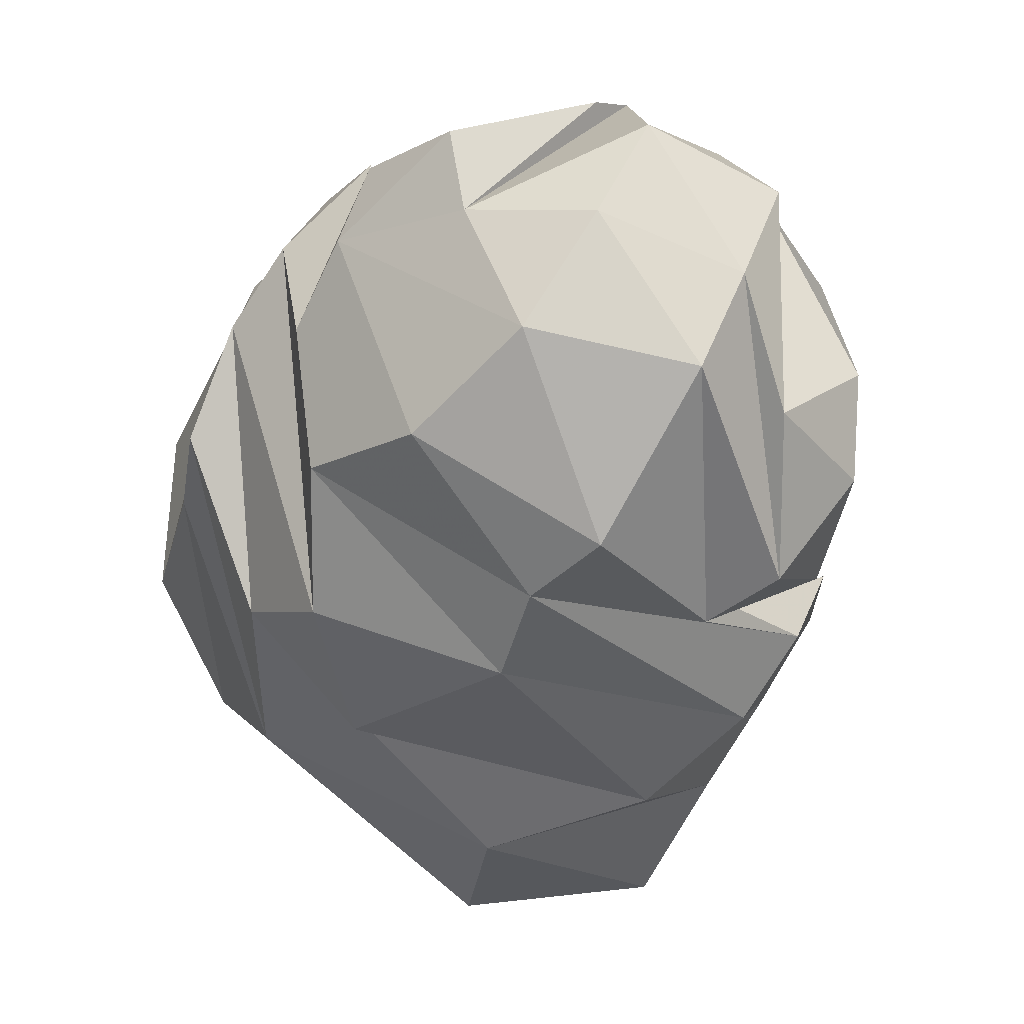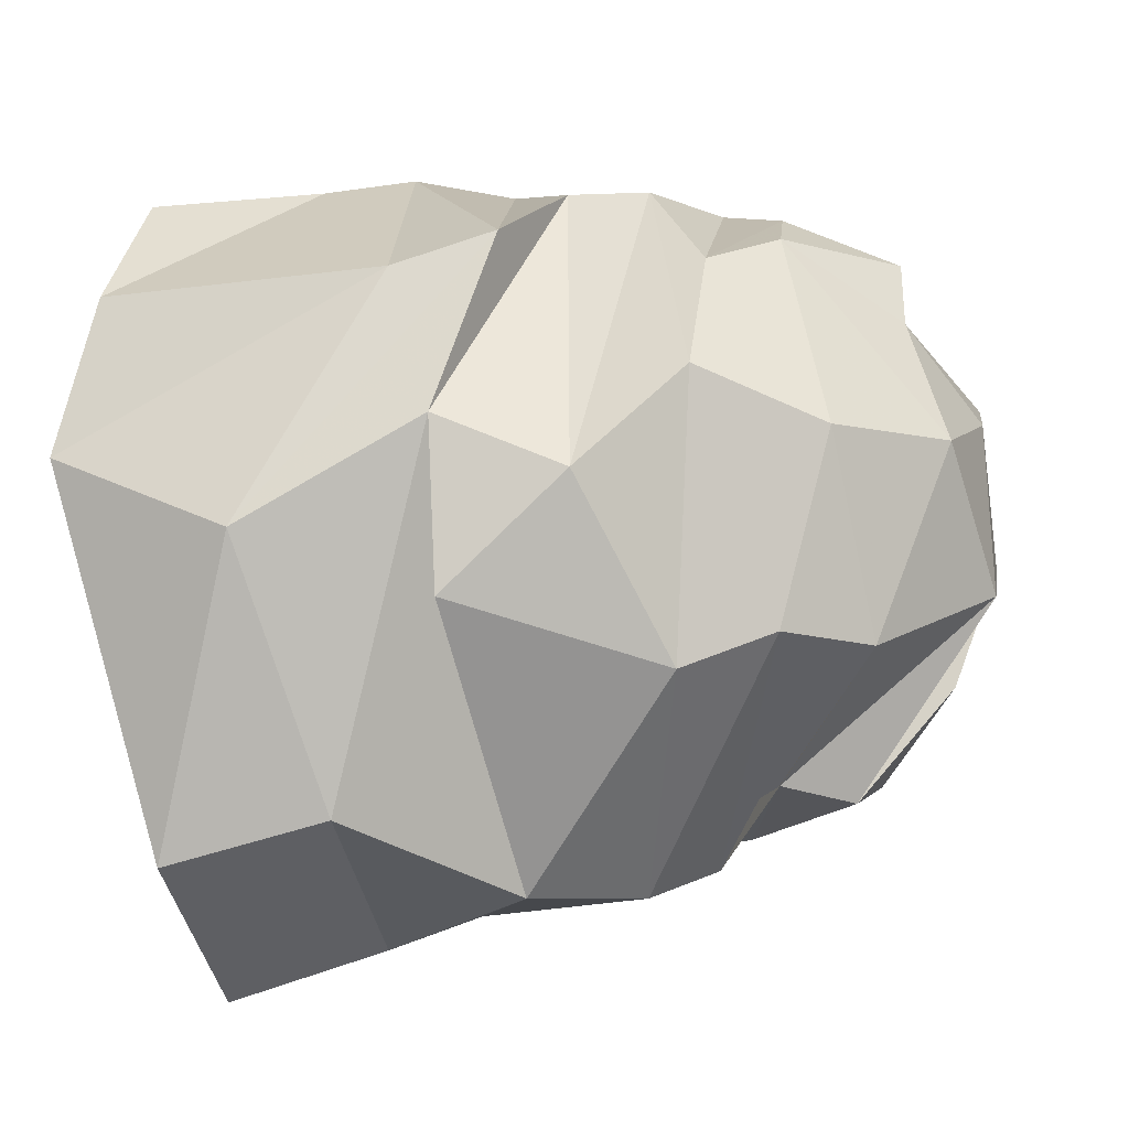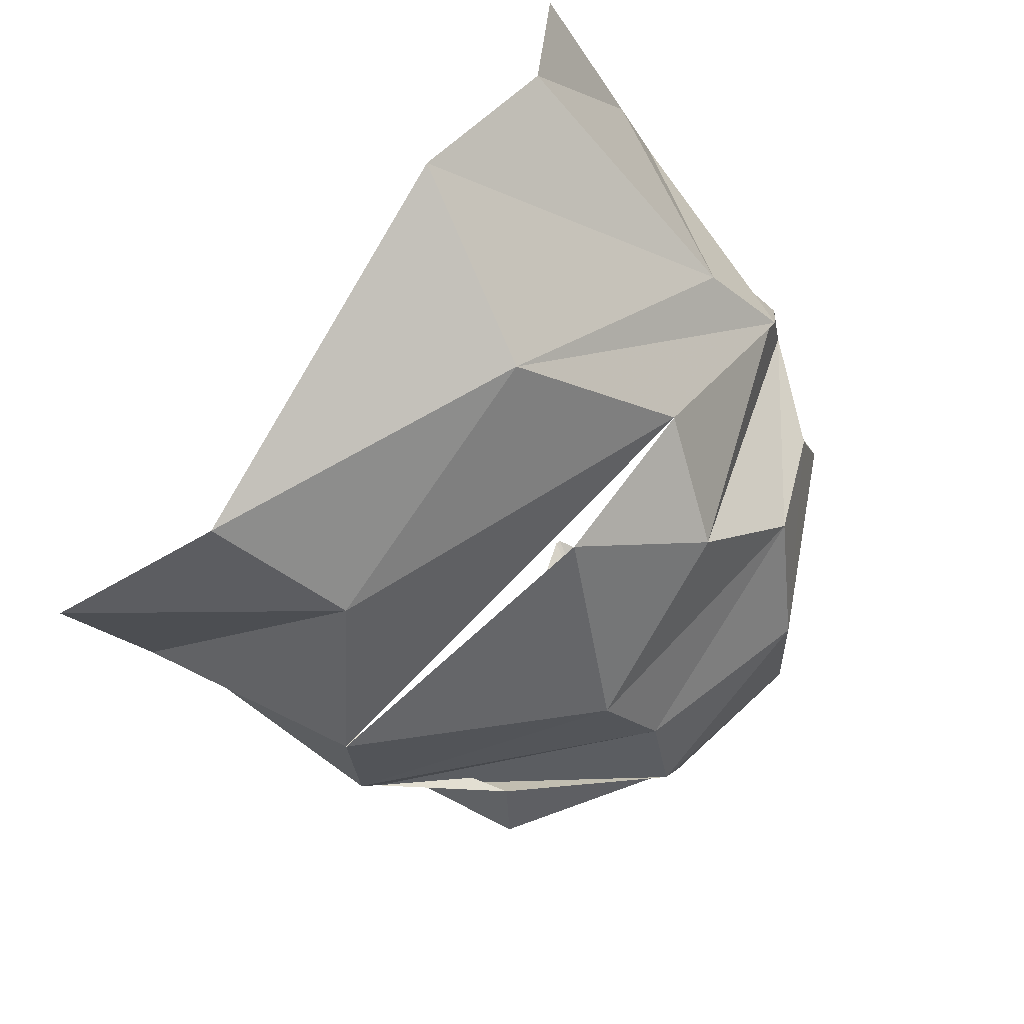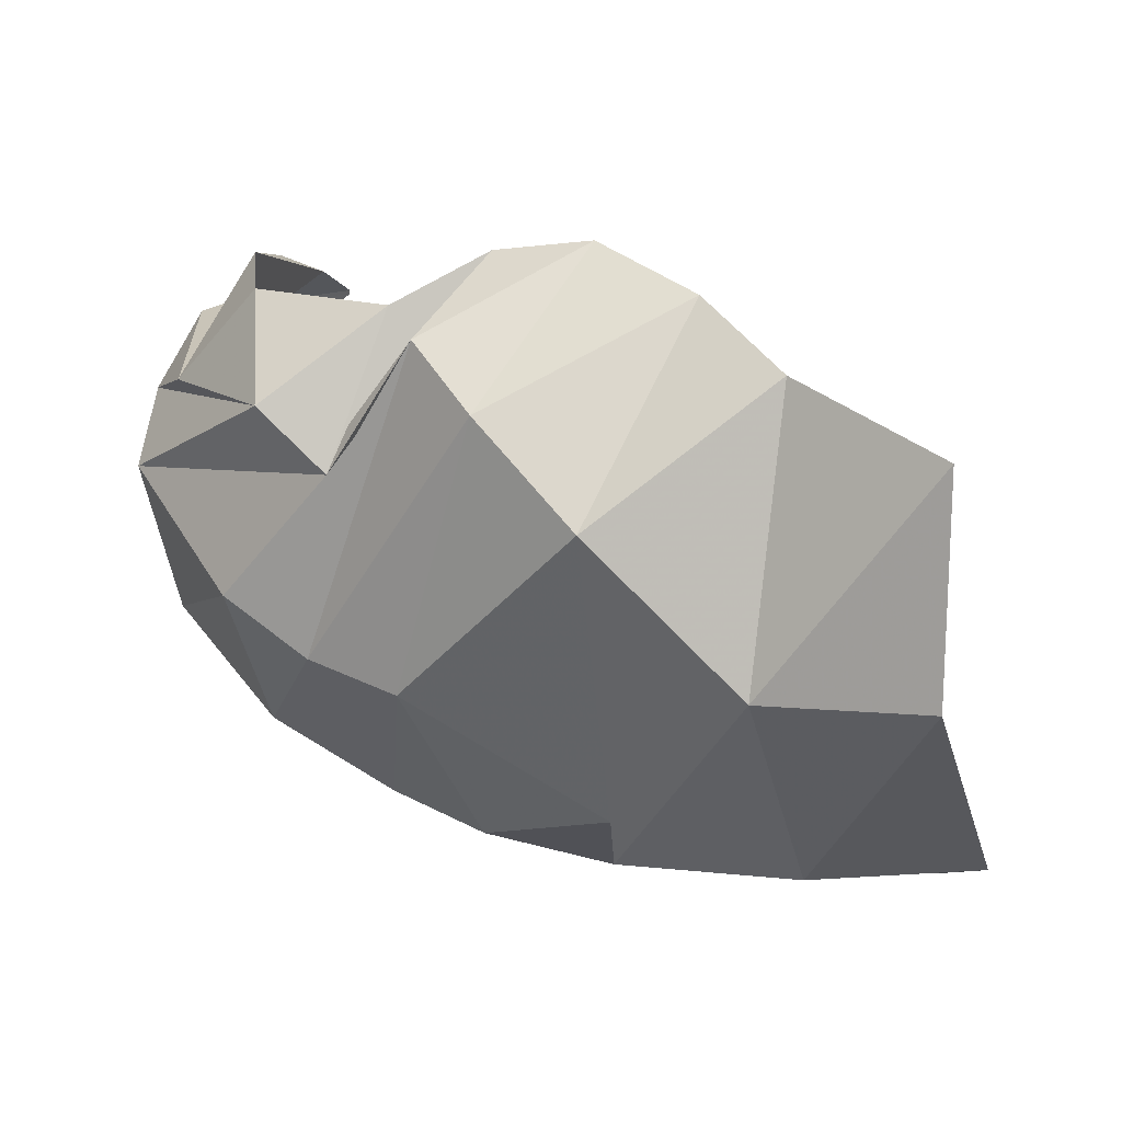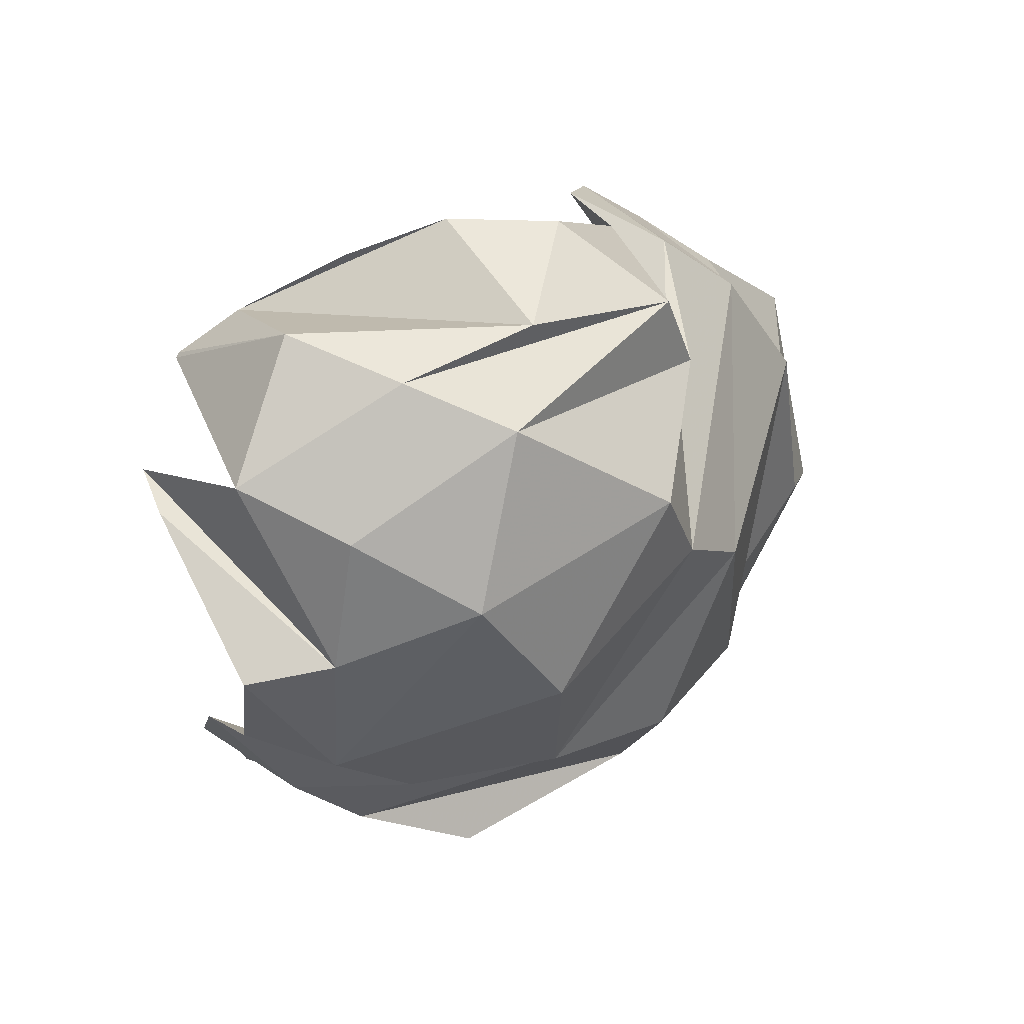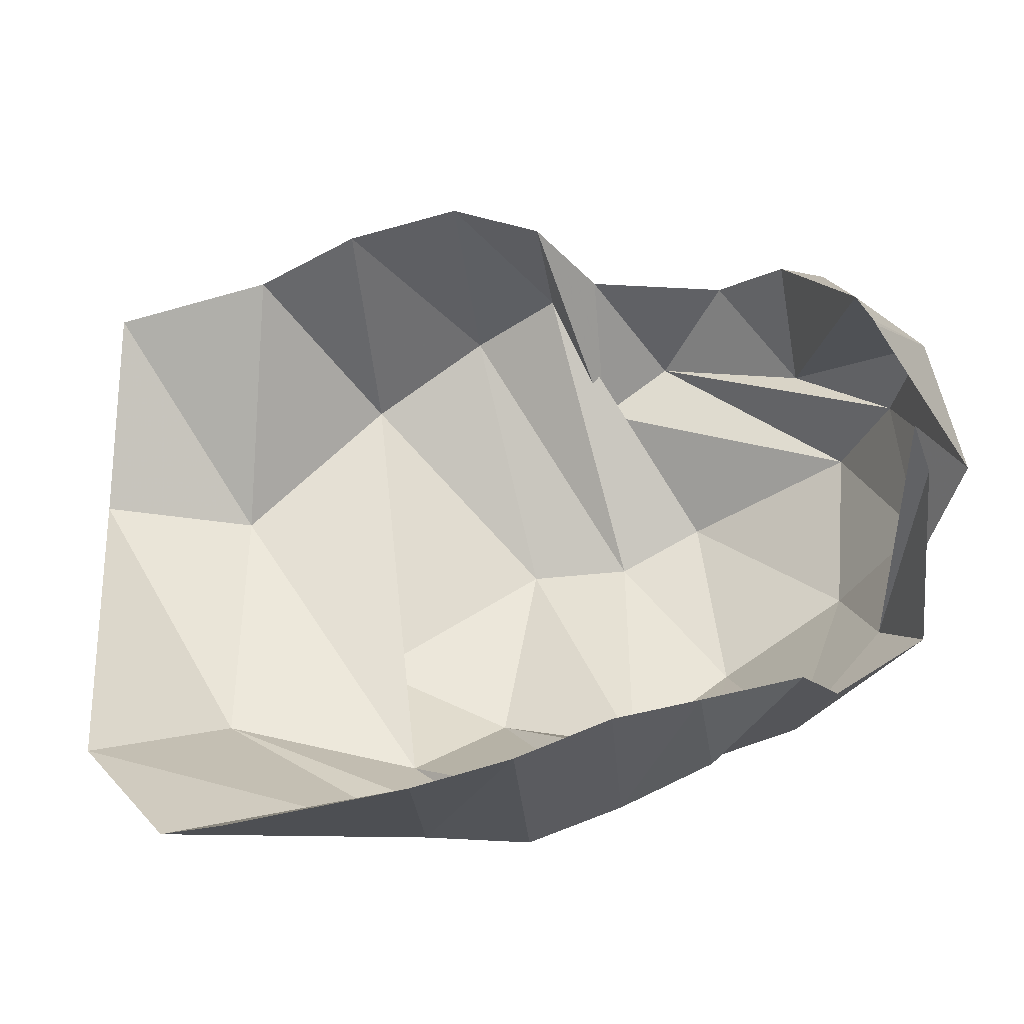
<metadata>
{"format":"obj","ext":"obj","renderer":"f3d","projection":"perspective","resolution":1024,"background":"white","views":[{"elev":-26.7,"azim":77.1,"up":"+Z"},{"elev":-54.2,"azim":10.6,"up":"+Z"},{"elev":-47.9,"azim":-50.2,"up":"+Z"},{"elev":24.7,"azim":-169.8,"up":"+Y"},{"elev":2.1,"azim":94.9,"up":"+Y"},{"elev":-9.6,"azim":-18.4,"up":"+Y"}]}
</metadata>
<code>
v 157 21.09 171
v 195.2 29.05 179.3
v 215.1 35.12 189.9
v 237.5 44.09 190
v 257.5 48.6 191.8
v 285.7 55.11 184.3
v 299.3 52.68 173.5
v 324.9 66.71 168.2
v -1 -1 -1
v 316.8 103.3 188.3
v 151 20.38 130.1
v 215.6 20.43 122.9
v 239.6 19.31 128.7
v 253.3 26.79 153.7
v 270.5 36.38 167
v 281.7 39.26 137.7
v 298.4 45.88 152.7
v 323.3 70.54 148.6
v -2 -2 -2
v 310.8 112.7 193.3
v 138.3 40.74 100.5
v 177.7 48.8 75.83
v 221.7 38.61 91.49
v 249.3 50.3 80.61
v 275.9 44.83 104.7
v 303.2 63.32 101.4
v 328.7 82.55 116.6
v 337.8 97.39 143
v 339.1 109.2 166.8
v 304.7 137.4 187.2
v -3 -3 -3
v -4 -4 -4
v 218.4 65.79 64.25
v 264 92.48 63
v 286 94.22 72.87
v 305.6 105.5 77.53
v 334.2 121 108.6
v 336.6 130.9 132.2
v 333.3 141.3 157.4
v 304.4 138.5 186.7
v 150.3 109.1 42.71
v 188.2 105.9 46.44
v 223.4 138.4 49.86
v 247.4 156.5 64.01
v 263 165.9 79.91
v 280.2 137.3 73.46
v 296.4 149.8 78.18
v 322.5 143.5 106.3
v -5 -5 -5
v 307 147.8 172.7
v 151.5 158.4 51.11
v 185.2 167 69.83
v 204.8 176.6 87.15
v 228.6 182.4 100.8
v 250.7 178.4 102.9
v 270.7 168.7 92.04
v 302.5 167.1 102.2
v 309.5 167.2 126.3
v -6 -6 -6
v 310.4 159.3 148.8
g foo
f 1 11 2
f 11 12 2
f 2 12 3
f 12 13 3
f 3 13 4
f 13 14 4
f 4 14 5
f 14 15 5
f 5 15 6
f 15 16 6
f 6 16 7
f 16 17 7
f 7 17 8
f 17 18 8
f 8 18 10
f 18 20 10
f 11 21 12
f 21 22 12
f 12 22 13
f 22 23 13
f 13 23 14
f 23 24 14
f 14 24 15
f 24 25 15
f 15 25 16
f 25 26 16
f 16 26 17
f 26 27 17
f 17 27 18
f 27 28 18
f 18 28 29
f 18 29 20
f 29 20 20
f 21 41 22
f 41 42 22
f 22 42 23
f 42 43 23
f 23 33 24
f 33 34 24
f 24 34 25
f 34 35 25
f 25 35 26
f 35 36 26
f 26 36 27
f 36 37 27
f 27 37 28
f 37 38 28
f 28 38 29
f 38 39 29
f 29 39 30
f 39 40 30
f 33 43 34
f 43 44 34
f 34 44 35
f 44 45 35
f 35 45 36
f 45 46 36
f 36 46 37
f 46 47 37
f 37 47 38
f 47 48 38
f 38 48 39
f 39 48 50
f 39 50 40
f 41 51 42
f 51 52 42
f 42 52 43
f 52 53 43
f 43 53 44
f 53 54 44
f 44 54 45
f 54 55 45
f 45 55 46
f 55 56 46
f 46 56 47
f 56 57 47
f 47 57 48
f 57 58 48
f 48 58 50
f 58 60 50
g

</code>
